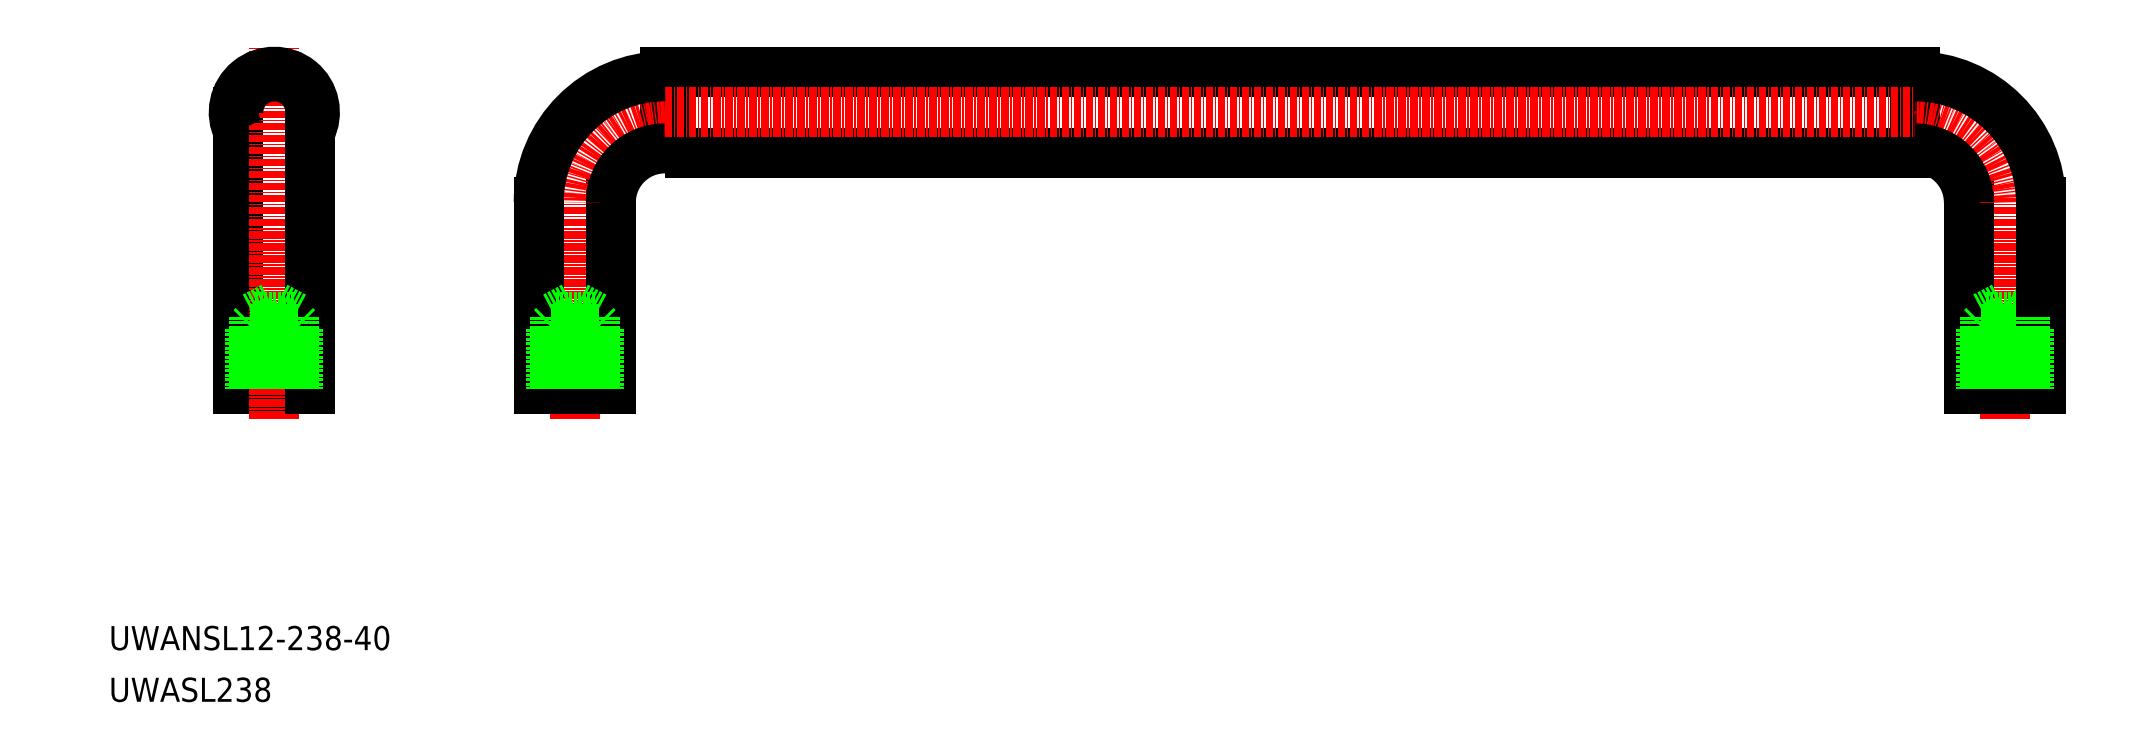
<metadata>
{"format":"dxf","ext":"dxf","renderer":"ezdxf+matplotlib","layout":"modelspace","background":"white","min_lineweight":24,"dpi":150}
</metadata>
<code>
0
SECTION
2
ENTITIES
0
POLYLINE
8
0
66
     1
10
0
20
0
30
0
70
     1
0
VERTEX
8
0
10
-5908
20
-1280
30
0
0
VERTEX
8
0
10
-5700
20
-1280
30
0
0
VERTEX
8
0
10
-5700
20
-1267
30
0
0
VERTEX
8
0
10
-5908
20
-1267
30
0
0
SEQEND
8
0
0
LINE
8
0
10
-5967
20
-1320
30
0
11
-5979
21
-1320
31
0
0
LINE
8
0
10
-5979
20
-1320
30
0
11
-5979
21
-1274
31
0
0
LINE
8
CENTER
10
-5973
20
-1325
30
0
11
-5973
21
-1263
31
0
0
LINE
8
CENTER
10
-5923
20
-1325
30
0
11
-5923
21
-1289
31
0
0
LINE
8
0
10
-5917
20
-1320
30
0
11
-5929
21
-1320
31
0
0
LINE
8
0
10
-5967
20
-1274
30
0
11
-5967
21
-1320
31
0
0
LINE
8
0
10
-5929
20
-1320
30
0
11
-5929
21
-1289
31
0
0
LINE
8
0
10
-5917
20
-1289
30
0
11
-5917
21
-1320
31
0
0
LINE
8
CENTER
10
-5685
20
-1325
30
0
11
-5685
21
-1289
31
0
0
LINE
8
0
10
-5679
20
-1320
30
0
11
-5691
21
-1320
31
0
0
LINE
8
0
10
-5682
20
-1309
30
0
11
-5681
21
-1310
31
0
0
LINE
8
0
10
-5691
20
-1320
30
0
11
-5691
21
-1289
31
0
0
LINE
8
0
10
-5689
20
-1310
30
0
11
-5689
21
-1320
31
0
0
LINE
8
0
10
-5689
20
-1309
30
0
11
-5689
21
-1310
31
0
0
LINE
8
0
10
-5689
20
-1310
30
0
11
-5681
21
-1310
31
0
0
LINE
8
0
10
-5682
20
-1309
30
0
11
-5689
21
-1309
31
0
0
LINE
8
0
10
-5688
20
-1308
30
0
11
-5685
21
-1306
31
0
0
LINE
8
0
10
-5682
20
-1308
30
0
11
-5688
21
-1308
31
0
0
LINE
8
0
10
-5682
20
-1308
30
0
11
-5685
21
-1306
31
0
0
LINE
8
0
10
-5679
20
-1289
30
0
11
-5679
21
-1320
31
0
0
LINE
8
0
10
-5681
20
-1310
30
0
11
-5681
21
-1320
31
0
0
ARC
8
CENTER
10
-5908
20
-1289
30
0
40
15
50
90
51
180
0
LINE
8
CENTER
10
-5908
20
-1274
30
0
11
-5700
21
-1274
31
0
0
ARC
8
CENTER
10
-5700
20
-1289
30
0
40
15
50
0
51
90
0
LINE
8
0
10
-5973
20
-1268
30
0
11
-5973
21
-1268
31
0
0
ARC
8
0
10
-5973
20
-1274
30
0
40
6
50
0
51
90
0
ARC
8
0
10
-5973
20
-1274
30
0
40
6
50
90
51
180
0
ARC
8
0
10
-5908
20
-1289
30
0
40
21
50
90
51
180
0
ARC
8
0
10
-5908
20
-1289
30
0
40
9
50
90
51
180
0
ARC
8
0
10
-5700
20
-1289
30
0
40
9
50
0
51
90
0
ARC
8
0
10
-5700
20
-1289
30
0
40
21
50
0
51
90
0
LINE
8
0
10
-5688
20
-1308
30
0
11
-5688
21
-1320
31
0
0
LINE
8
0
10
-5682
20
-1308
30
0
11
-5682
21
-1320
31
0
0
LINE
8
0
10
-5920
20
-1309
30
0
11
-5919
21
-1310
31
0
0
LINE
8
0
10
-5927
20
-1310
30
0
11
-5927
21
-1320
31
0
0
LINE
8
0
10
-5926
20
-1308
30
0
11
-5926
21
-1320
31
0
0
LINE
8
0
10
-5927
20
-1309
30
0
11
-5927
21
-1310
31
0
0
LINE
8
0
10
-5927
20
-1310
30
0
11
-5919
21
-1310
31
0
0
LINE
8
0
10
-5920
20
-1309
30
0
11
-5927
21
-1309
31
0
0
LINE
8
0
10
-5926
20
-1308
30
0
11
-5923
21
-1306
31
0
0
LINE
8
0
10
-5920
20
-1308
30
0
11
-5926
21
-1308
31
0
0
LINE
8
0
10
-5920
20
-1308
30
0
11
-5923
21
-1306
31
0
0
LINE
8
0
10
-5919
20
-1310
30
0
11
-5919
21
-1320
31
0
0
LINE
8
0
10
-5920
20
-1308
30
0
11
-5920
21
-1320
31
0
0
LINE
8
0
10
-5970
20
-1309
30
0
11
-5969
21
-1310
31
0
0
LINE
8
0
10
-5977
20
-1310
30
0
11
-5977
21
-1320
31
0
0
LINE
8
0
10
-5976
20
-1308
30
0
11
-5976
21
-1320
31
0
0
LINE
8
0
10
-5977
20
-1309
30
0
11
-5977
21
-1310
31
0
0
LINE
8
0
10
-5977
20
-1310
30
0
11
-5969
21
-1310
31
0
0
LINE
8
0
10
-5970
20
-1309
30
0
11
-5977
21
-1309
31
0
0
LINE
8
0
10
-5976
20
-1308
30
0
11
-5973
21
-1306
31
0
0
LINE
8
0
10
-5970
20
-1308
30
0
11
-5976
21
-1308
31
0
0
LINE
8
0
10
-5970
20
-1308
30
0
11
-5973
21
-1306
31
0
0
LINE
8
0
10
-5969
20
-1310
30
0
11
-5969
21
-1320
31
0
0
LINE
8
0
10
-5970
20
-1308
30
0
11
-5970
21
-1320
31
0
0
TEXT
8
0
10
-6001
20
-1363
30
0
40
4
1
UWANSL12-238-40
0
TEXT
8
0
10
-6001
20
-1372
30
0
40
4
1
UWASL238
0
ARC
8
0
10
-5973
20
-1274
30
0
40
6.75
50
332.7
51
207.3
0
ENDSEC
0
EOF

</code>
